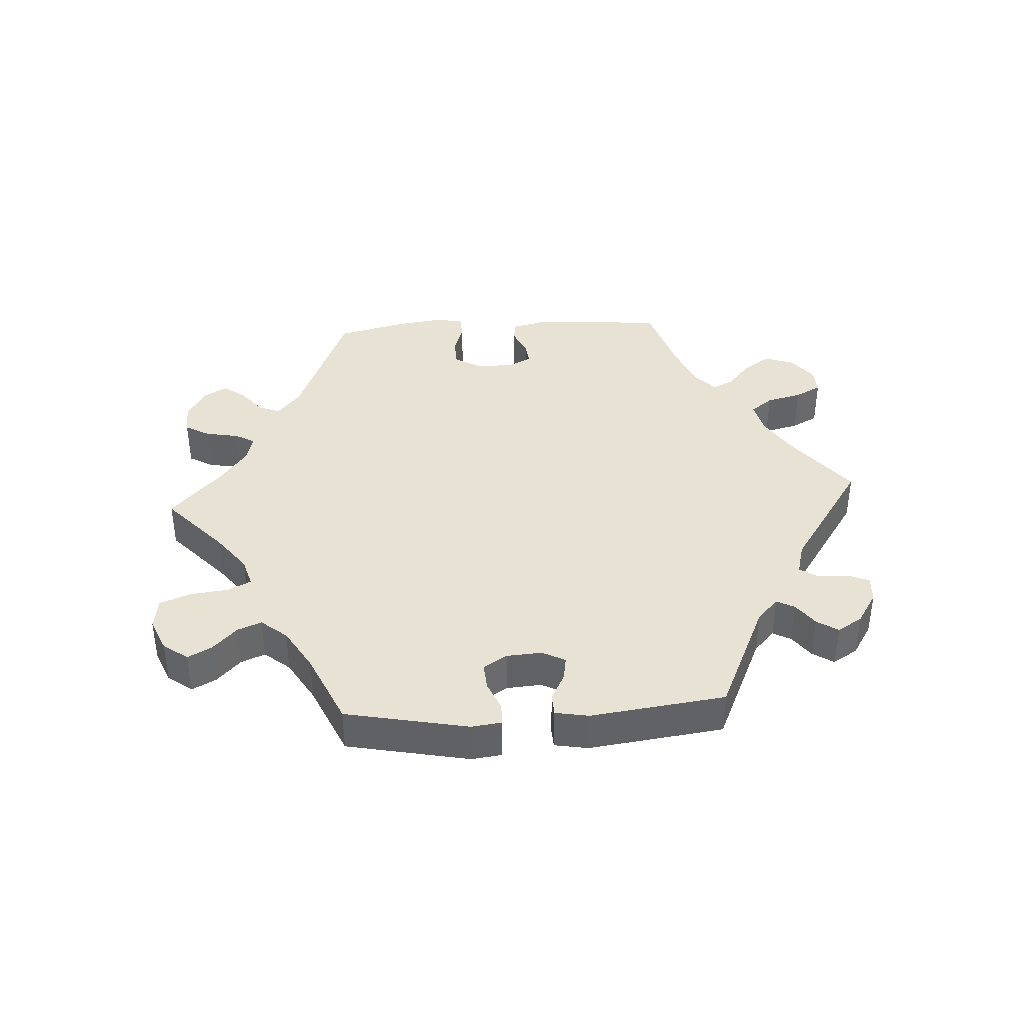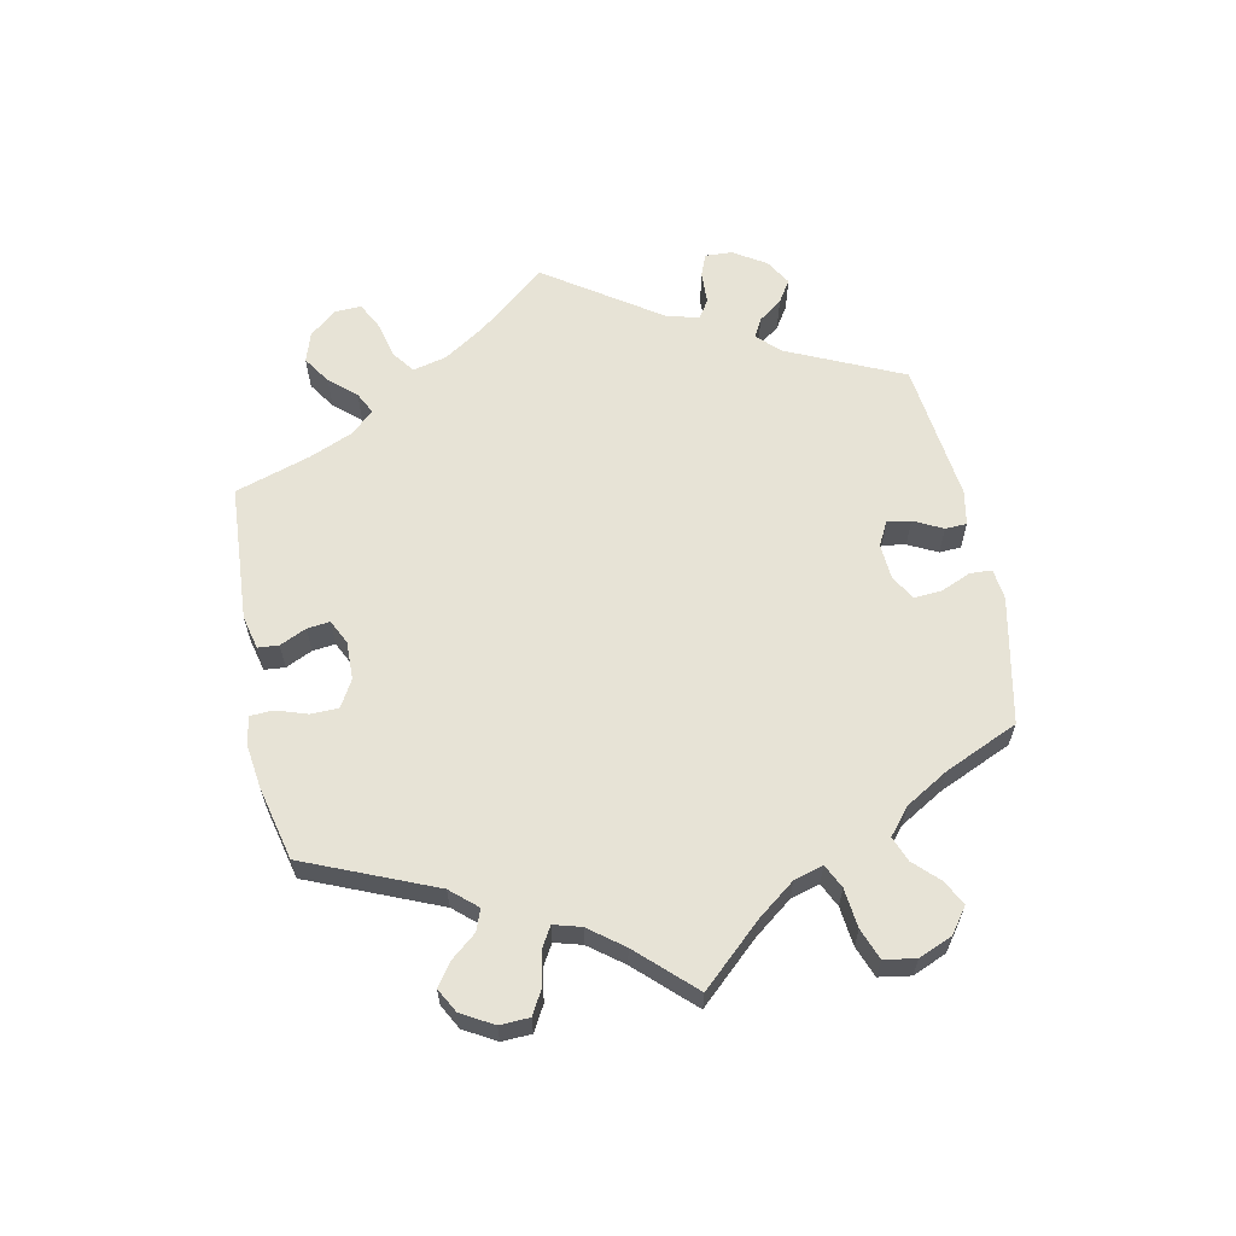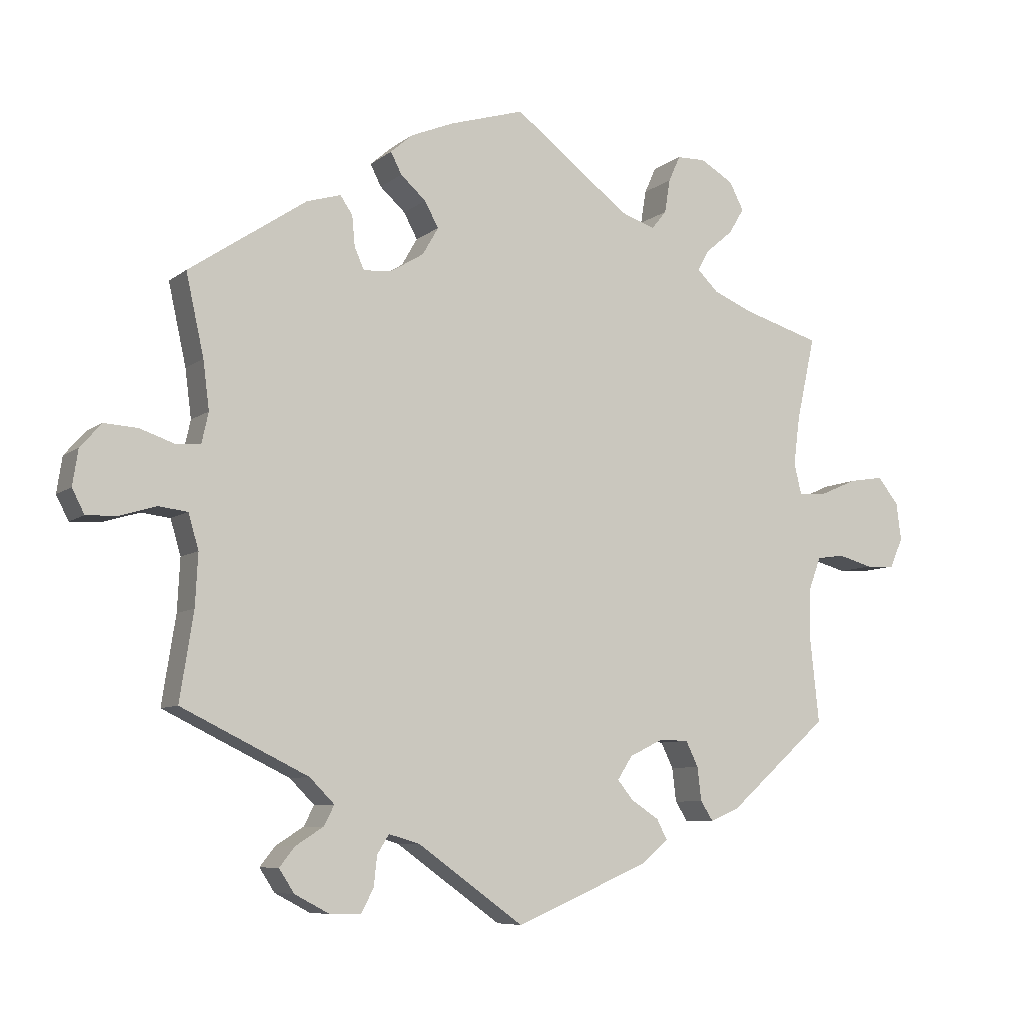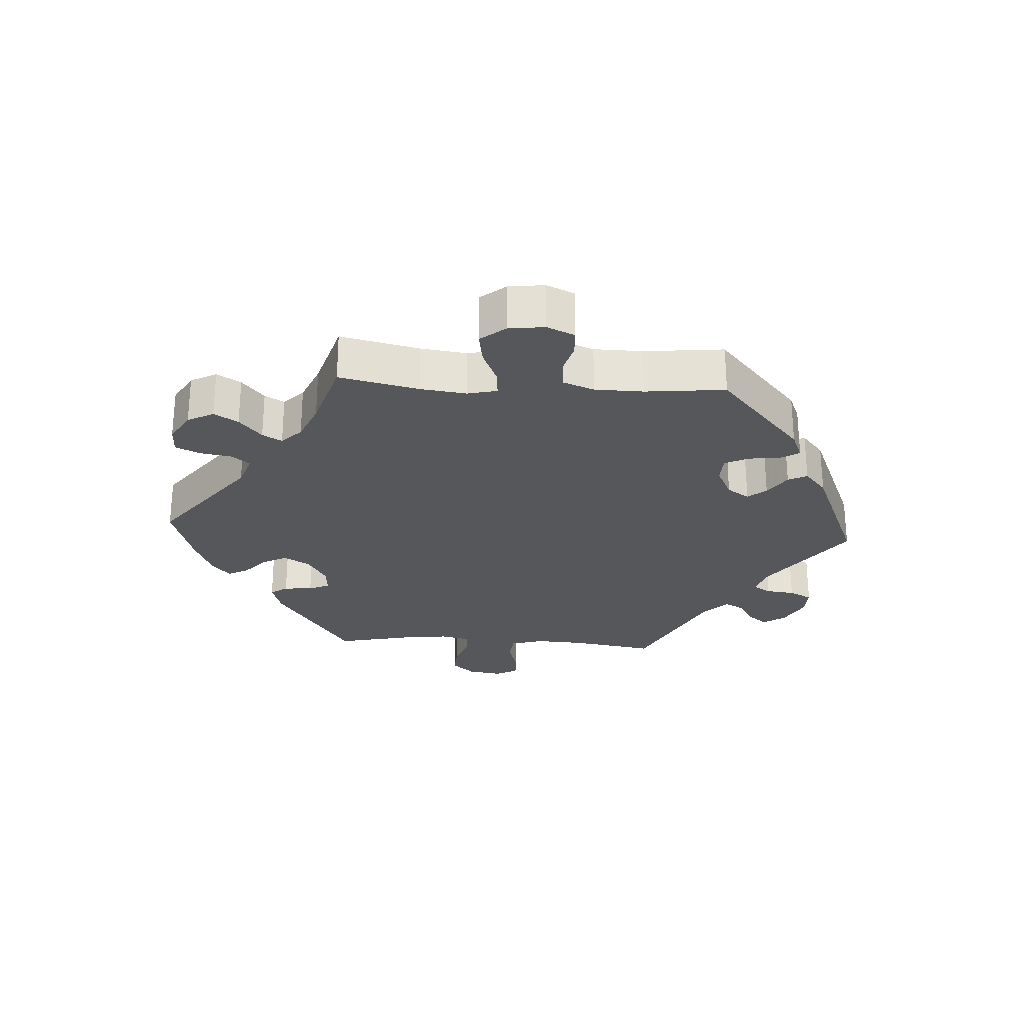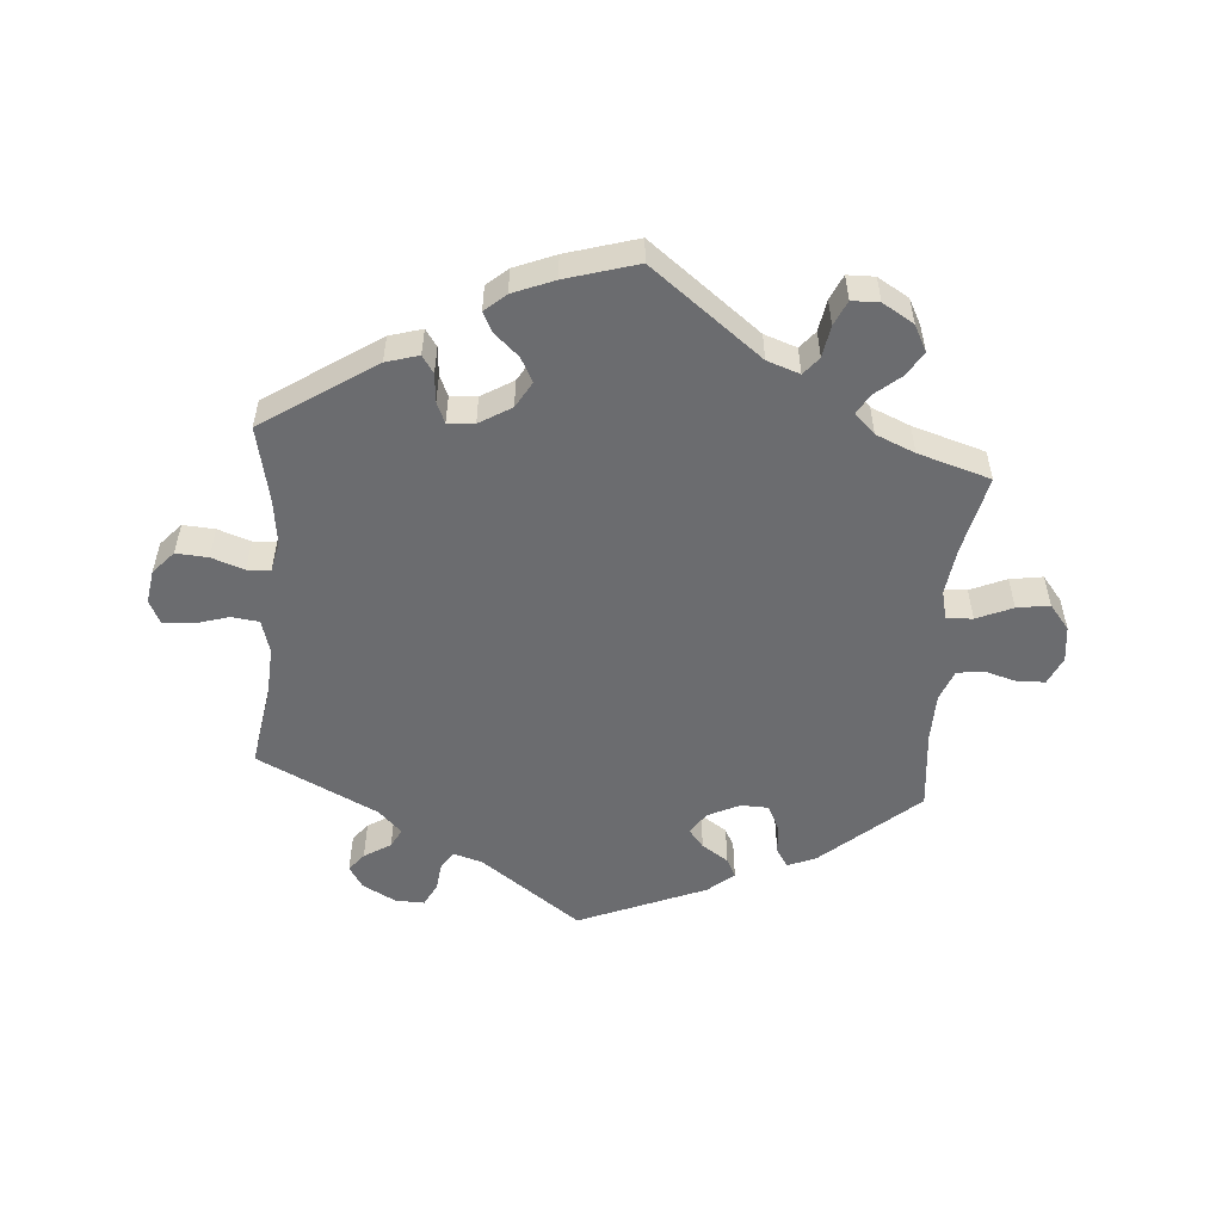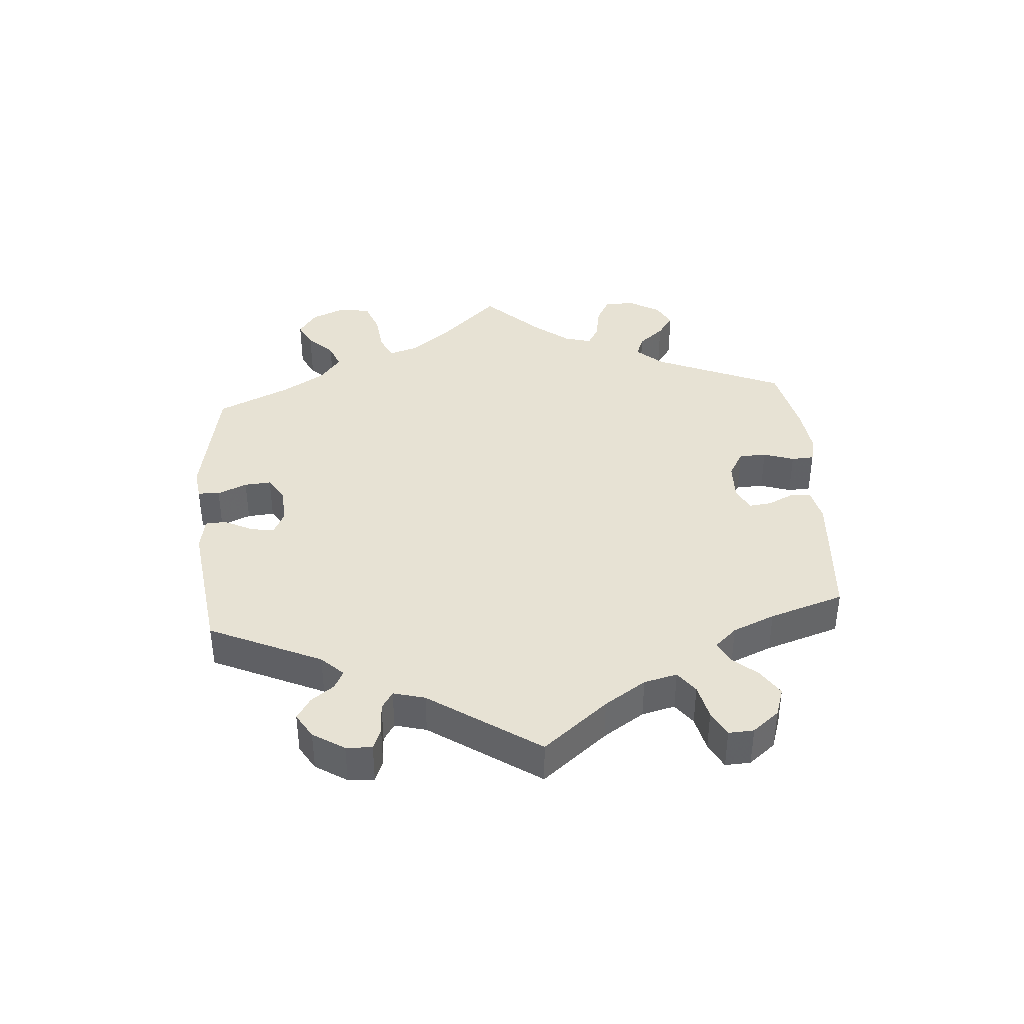
<metadata>
{"format":"obj","ext":"obj","renderer":"f3d","projection":"perspective","resolution":1024,"background":"white","views":[{"elev":39.8,"azim":146.4,"up":"+Y"},{"elev":62.7,"azim":48.5,"up":"+Y"},{"elev":-7.7,"azim":-27.4,"up":"+Z"},{"elev":-26.5,"azim":86.3,"up":"+Y"},{"elev":-53.7,"azim":-4.8,"up":"+Y"},{"elev":40.0,"azim":-124.5,"up":"+Y"}]}
</metadata>
<code>
v -0.481 0.07 -0.162
v -0.477 0.07 -0.086
v -0.492 0.07 -0.035
v -0.534 0.07 -0.03
v -0.587 0.07 -0.046
v -0.632 0.07 -0.048
v -0.65 0.07 -0.013
v -0.642 0.07 0.039
v -0.611 0.07 0.074
v -0.562 0.07 0.071
v -0.512 0.07 0.054
v -0.476 0.07 0.056
v -0.466 0.07 0.101
v -0.475 0.07 0.171
v -0.501 0.07 0.289
v -0.33 0.07 0.404
v -0.28 0.07 0.419
v -0.262 0.07 0.393
v -0.258 0.07 0.349
v -0.244 0.07 0.317
v -0.203 0.07 0.32
v -0.154 0.07 0.35
v -0.131 0.07 0.39
v -0.151 0.07 0.427
v -0.188 0.07 0.46
v -0.204 0.07 0.491
v -0.172 0.07 0.519
v -0.109 0.07 0.545
v 0 0.07 0.578
v 0.17 0.07 0.449
v 0.22 0.07 0.432
v 0.242 0.07 0.459
v 0.25 0.07 0.508
v 0.267 0.07 0.546
v 0.309 0.07 0.547
v 0.357 0.07 0.519
v 0.378 0.07 0.479
v 0.356 0.07 0.442
v 0.316 0.07 0.408
v 0.299 0.07 0.378
v 0.33 0.07 0.348
v 0.39 0.07 0.323
v 0.501 0.07 0.29
v 0.474 0.07 0.168
v 0.465 0.07 0.097
v 0.476 0.07 0.052
v 0.516 0.07 0.055
v 0.571 0.07 0.079
v 0.621 0.07 0.087
v 0.652 0.07 0.049
v 0.659 0.07 -0.006
v 0.64 0.07 -0.049
v 0.598 0.07 -0.051
v 0.547 0.07 -0.037
v 0.507 0.07 -0.043
v 0.489 0.07 -0.091
v 0.488 0.07 -0.166
v 0.501 0.07 -0.288
v 0.355 0.07 -0.417
v 0.312 0.07 -0.435
v 0.294 0.07 -0.407
v 0.288 0.07 -0.358
v 0.27 0.07 -0.321
v 0.227 0.07 -0.32
v 0.178 0.07 -0.344
v 0.156 0.07 -0.378
v 0.179 0.07 -0.406
v 0.22 0.07 -0.433
v 0.235 0.07 -0.462
v 0.195 0.07 -0.496
v 0 0.07 -0.578
v -0.155 0.07 -0.467
v -0.2 0.07 -0.454
v -0.217 0.07 -0.481
v -0.222 0.07 -0.525
v -0.24 0.07 -0.56
v -0.285 0.07 -0.559
v -0.336 0.07 -0.532
v -0.358 0.07 -0.498
v -0.336 0.07 -0.47
v -0.295 0.07 -0.444
v -0.28 0.07 -0.415
v -0.316 0.07 -0.379
v -0.501 0.07 -0.289
v -0.481 0 -0.162
v -0.477 0 -0.086
v -0.492 0 -0.035
v -0.534 0 -0.03
v -0.587 0 -0.046
v -0.632 0 -0.048
v -0.65 0 -0.013
v -0.642 0 0.039
v -0.611 0 0.074
v -0.562 0 0.071
v -0.512 0 0.054
v -0.476 0 0.056
v -0.466 0 0.101
v -0.475 0 0.171
v -0.501 0 0.289
v -0.33 0 0.404
v -0.28 0 0.419
v -0.262 0 0.393
v -0.258 0 0.349
v -0.244 0 0.317
v -0.203 0 0.32
v -0.154 0 0.35
v -0.131 0 0.39
v -0.151 0 0.427
v -0.188 0 0.46
v -0.204 0 0.491
v -0.172 0 0.519
v -0.109 0 0.545
v 0 0 0.578
v 0.17 0 0.449
v 0.22 0 0.432
v 0.242 0 0.459
v 0.25 0 0.508
v 0.267 0 0.546
v 0.309 0 0.547
v 0.357 0 0.519
v 0.378 0 0.479
v 0.356 0 0.442
v 0.316 0 0.408
v 0.299 0 0.378
v 0.33 0 0.348
v 0.39 0 0.323
v 0.501 0 0.29
v 0.474 0 0.168
v 0.465 0 0.097
v 0.476 0 0.052
v 0.516 0 0.055
v 0.571 0 0.079
v 0.621 0 0.087
v 0.652 0 0.049
v 0.659 0 -0.006
v 0.64 0 -0.049
v 0.598 0 -0.051
v 0.547 0 -0.037
v 0.507 0 -0.043
v 0.489 0 -0.091
v 0.488 0 -0.166
v 0.501 0 -0.288
v 0.355 0 -0.417
v 0.312 0 -0.435
v 0.294 0 -0.407
v 0.288 0 -0.358
v 0.27 0 -0.321
v 0.227 0 -0.32
v 0.178 0 -0.344
v 0.156 0 -0.378
v 0.179 0 -0.406
v 0.22 0 -0.433
v 0.235 0 -0.462
v 0.195 0 -0.496
v 0 0 -0.578
v -0.155 0 -0.467
v -0.2 0 -0.454
v -0.217 0 -0.481
v -0.222 0 -0.525
v -0.24 0 -0.56
v -0.285 0 -0.559
v -0.336 0 -0.532
v -0.358 0 -0.498
v -0.336 0 -0.47
v -0.295 0 -0.444
v -0.28 0 -0.415
v -0.316 0 -0.379
v -0.501 0 -0.289
f 83 84 1
f 82 83 1 2
f 78 79 80 81
f 78 81 82
f 77 78 82
f 74 75 76 77
f 73 74 77 82
f 72 73 82 2
f 67 68 69 70
f 66 67 70 71
f 65 66 71 72
f 59 60 61 62
f 57 58 59 62
f 56 57 62 63
f 55 56 63 64
f 51 52 53 54
f 51 54 55
f 50 51 55
f 47 48 49 50
f 46 47 50 55
f 42 43 44
f 41 42 44 45
f 40 41 45 46
f 36 37 38 39
f 36 39 40
f 35 36 40
f 32 33 34 35
f 32 35 40
f 31 32 40 46
f 27 28 29 30
f 24 25 26 27
f 23 24 27 30
f 22 23 30 31
f 16 17 18 19
f 14 15 16 19
f 13 14 19 20
f 12 13 20 21
f 8 9 10 11
f 8 11 12
f 7 8 12
f 4 5 6 7
f 3 4 7 12
f 55 64 65 72
f 31 46 55 72
f 21 22 31 72
f 12 21 72
f 2 3 12 72
f 85 168 167
f 86 85 167 166
f 165 164 163 162
f 166 165 162
f 166 162 161
f 161 160 159 158
f 166 161 158 157
f 86 166 157 156
f 154 153 152 151
f 155 154 151 150
f 156 155 150 149
f 146 145 144 143
f 146 143 142 141
f 147 146 141 140
f 148 147 140 139
f 138 137 136 135
f 139 138 135
f 139 135 134
f 134 133 132 131
f 139 134 131 130
f 128 127 126
f 129 128 126 125
f 130 129 125 124
f 123 122 121 120
f 124 123 120
f 124 120 119
f 119 118 117 116
f 124 119 116
f 130 124 116 115
f 114 113 112 111
f 111 110 109 108
f 114 111 108 107
f 115 114 107 106
f 103 102 101 100
f 103 100 99 98
f 104 103 98 97
f 105 104 97 96
f 95 94 93 92
f 96 95 92
f 96 92 91
f 91 90 89 88
f 96 91 88 87
f 156 149 148 139
f 156 139 130 115
f 156 115 106 105
f 156 105 96
f 156 96 87 86
f 1 85 86 2
f 2 86 87 3
f 3 87 88 4
f 4 88 89 5
f 5 89 90 6
f 6 90 91 7
f 7 91 92 8
f 8 92 93 9
f 9 93 94 10
f 10 94 95 11
f 11 95 96 12
f 12 96 97 13
f 13 97 98 14
f 14 98 99 15
f 15 99 100 16
f 16 100 101 17
f 17 101 102 18
f 18 102 103 19
f 19 103 104 20
f 20 104 105 21
f 21 105 106 22
f 22 106 107 23
f 23 107 108 24
f 24 108 109 25
f 25 109 110 26
f 26 110 111 27
f 27 111 112 28
f 28 112 113 29
f 29 113 114 30
f 30 114 115 31
f 31 115 116 32
f 32 116 117 33
f 33 117 118 34
f 34 118 119 35
f 35 119 120 36
f 36 120 121 37
f 37 121 122 38
f 38 122 123 39
f 39 123 124 40
f 40 124 125 41
f 41 125 126 42
f 42 126 127 43
f 43 127 128 44
f 44 128 129 45
f 45 129 130 46
f 46 130 131 47
f 47 131 132 48
f 48 132 133 49
f 49 133 134 50
f 50 134 135 51
f 51 135 136 52
f 52 136 137 53
f 53 137 138 54
f 54 138 139 55
f 55 139 140 56
f 56 140 141 57
f 57 141 142 58
f 58 142 143 59
f 59 143 144 60
f 60 144 145 61
f 61 145 146 62
f 62 146 147 63
f 63 147 148 64
f 64 148 149 65
f 65 149 150 66
f 66 150 151 67
f 67 151 152 68
f 68 152 153 69
f 69 153 154 70
f 70 154 155 71
f 71 155 156 72
f 72 156 157 73
f 73 157 158 74
f 74 158 159 75
f 75 159 160 76
f 76 160 161 77
f 77 161 162 78
f 78 162 163 79
f 79 163 164 80
f 80 164 165 81
f 81 165 166 82
f 82 166 167 83
f 83 167 168 84
f 84 168 85 1

</code>
